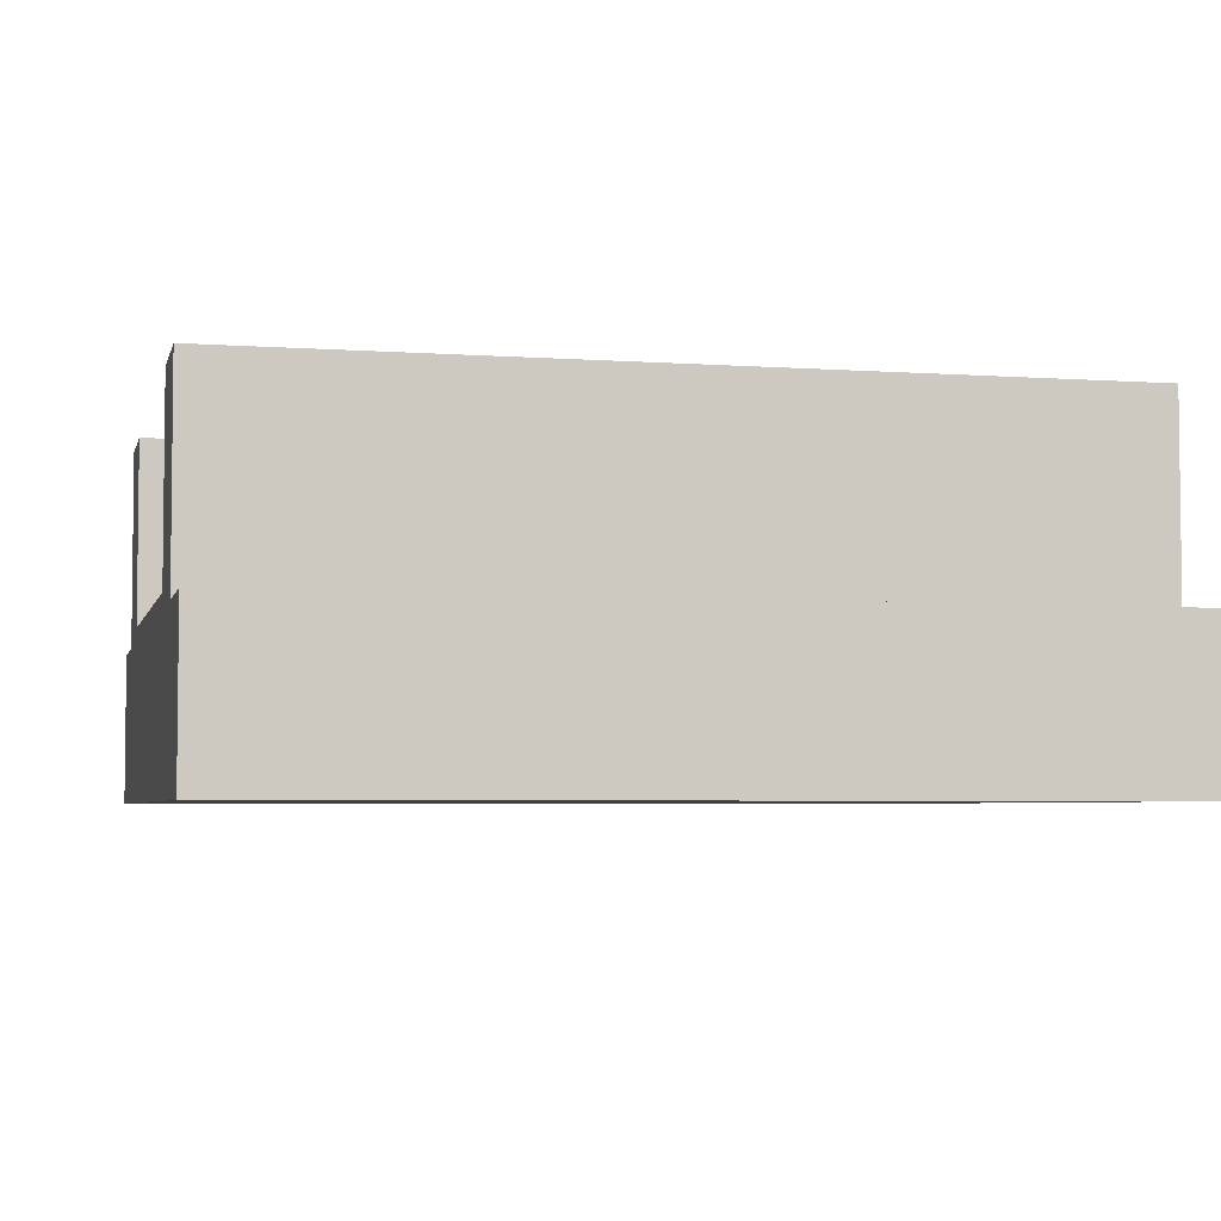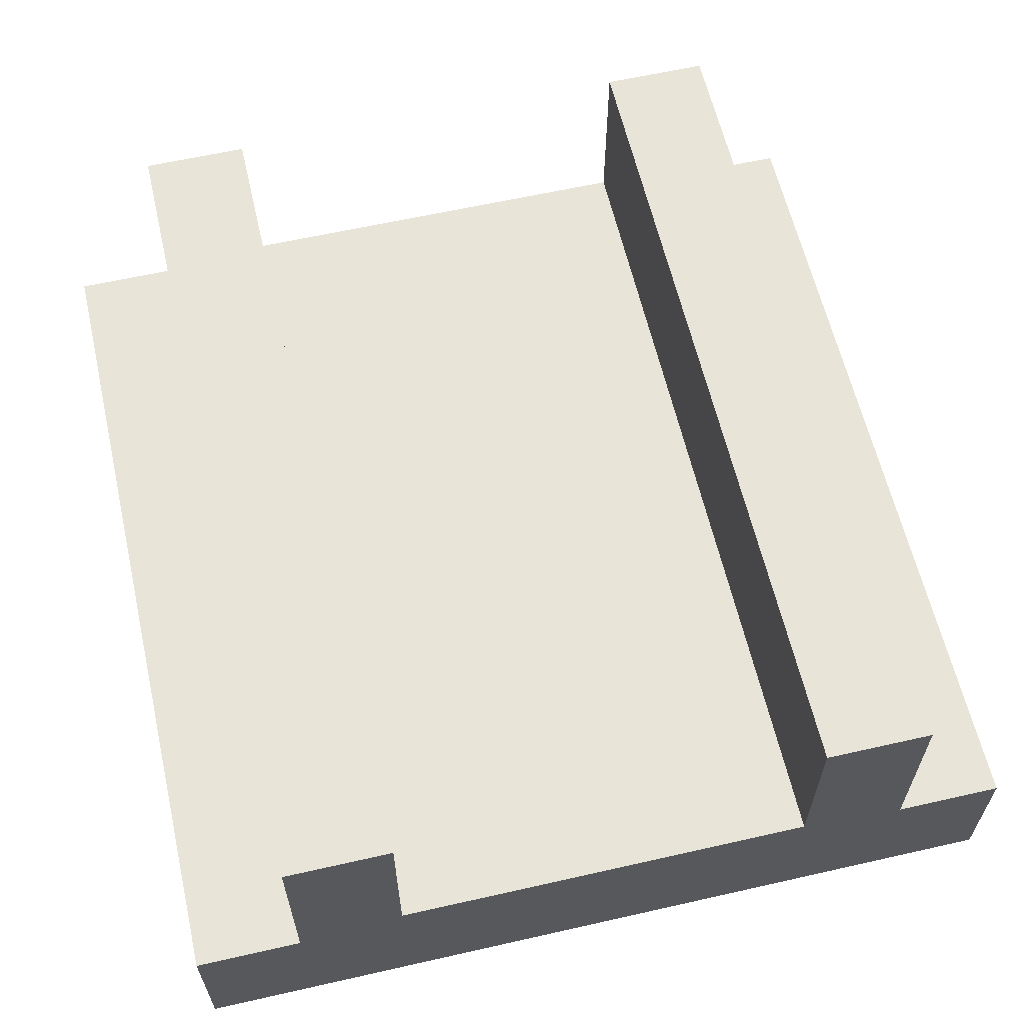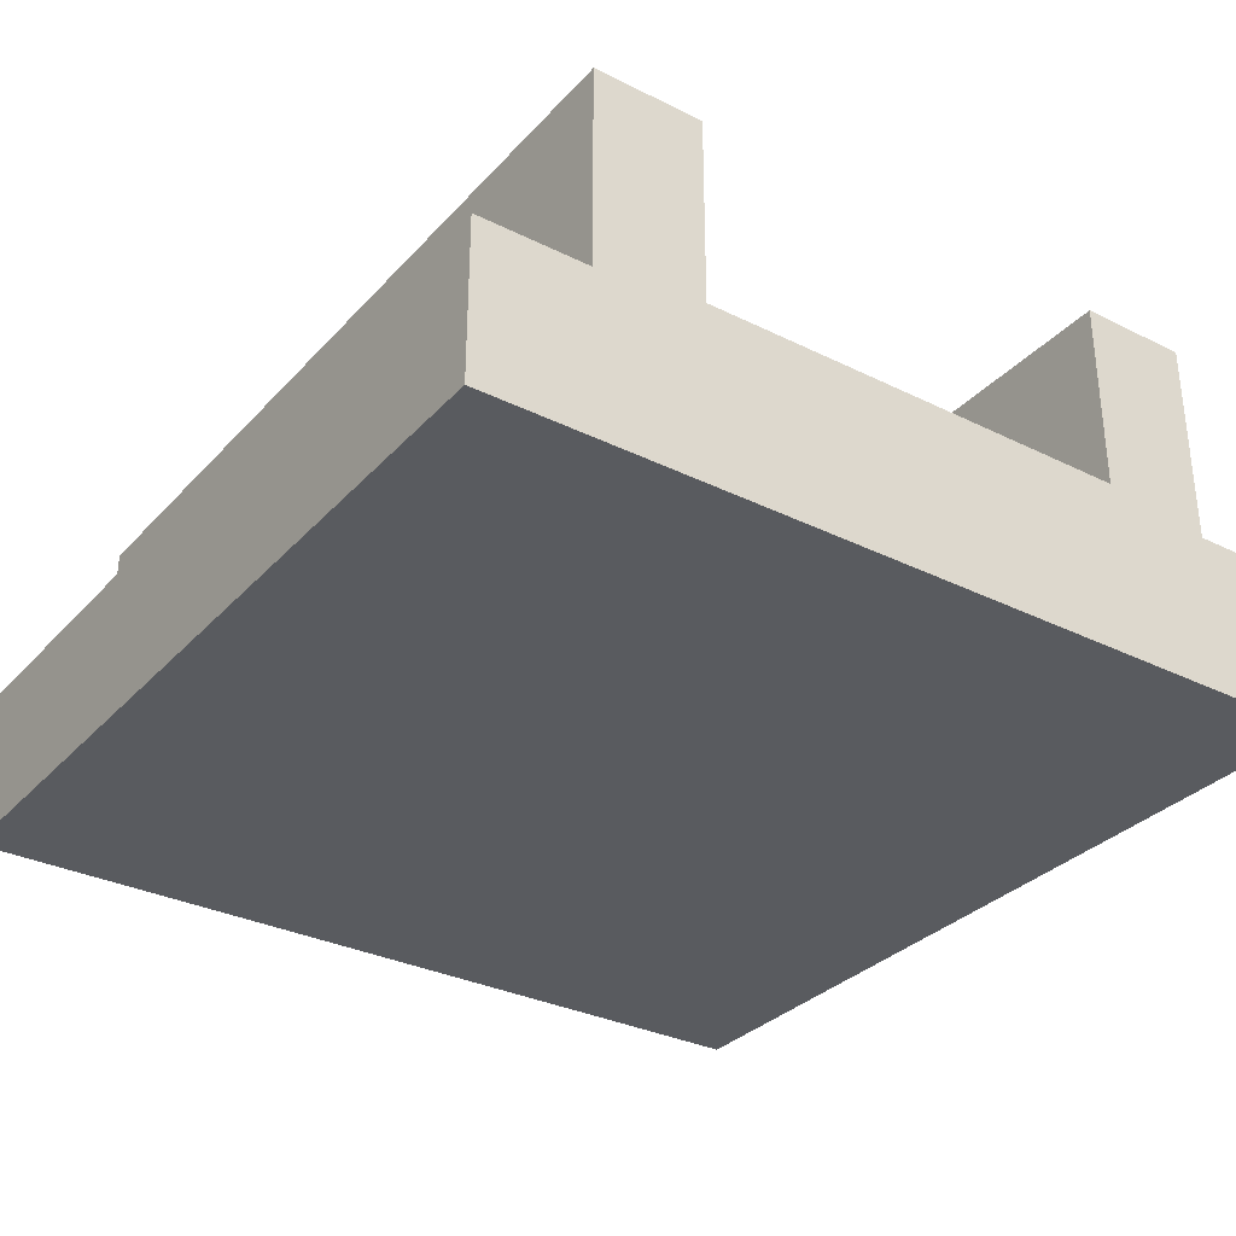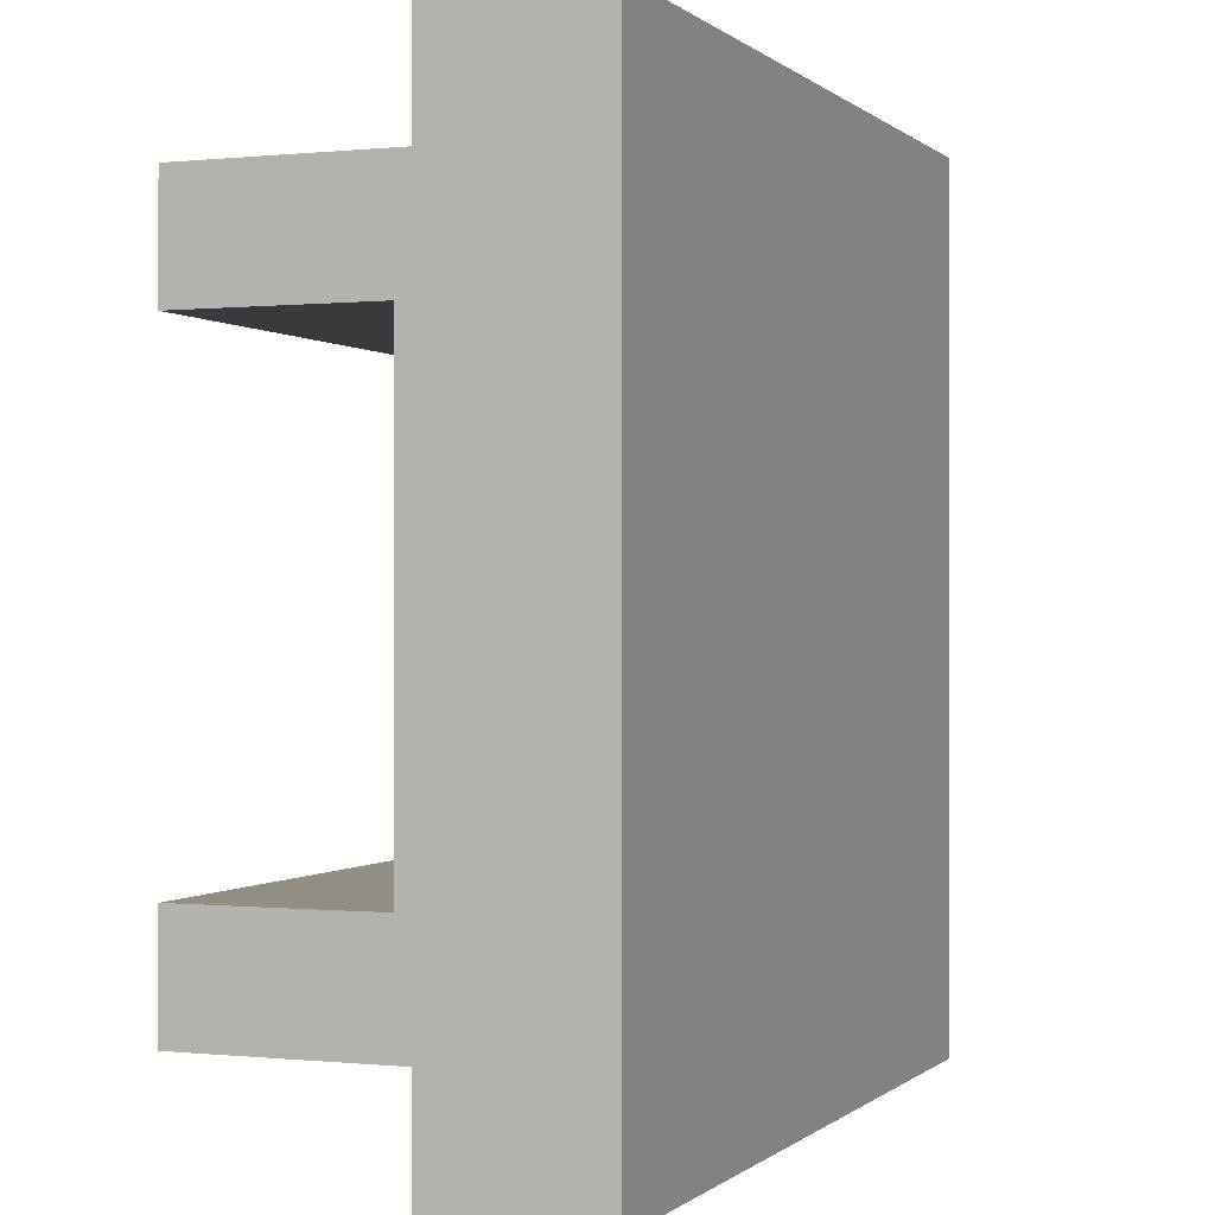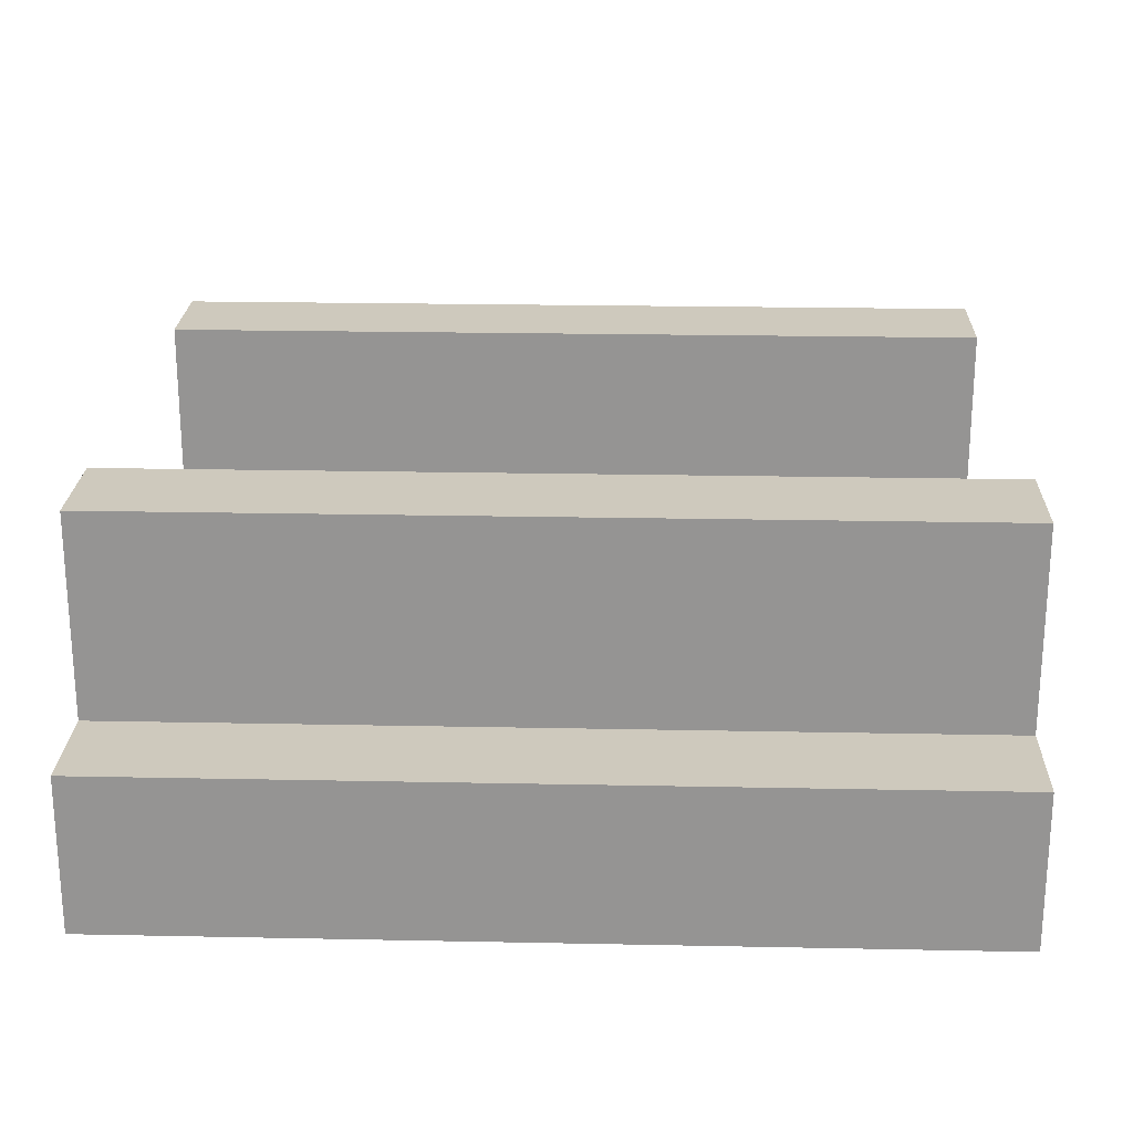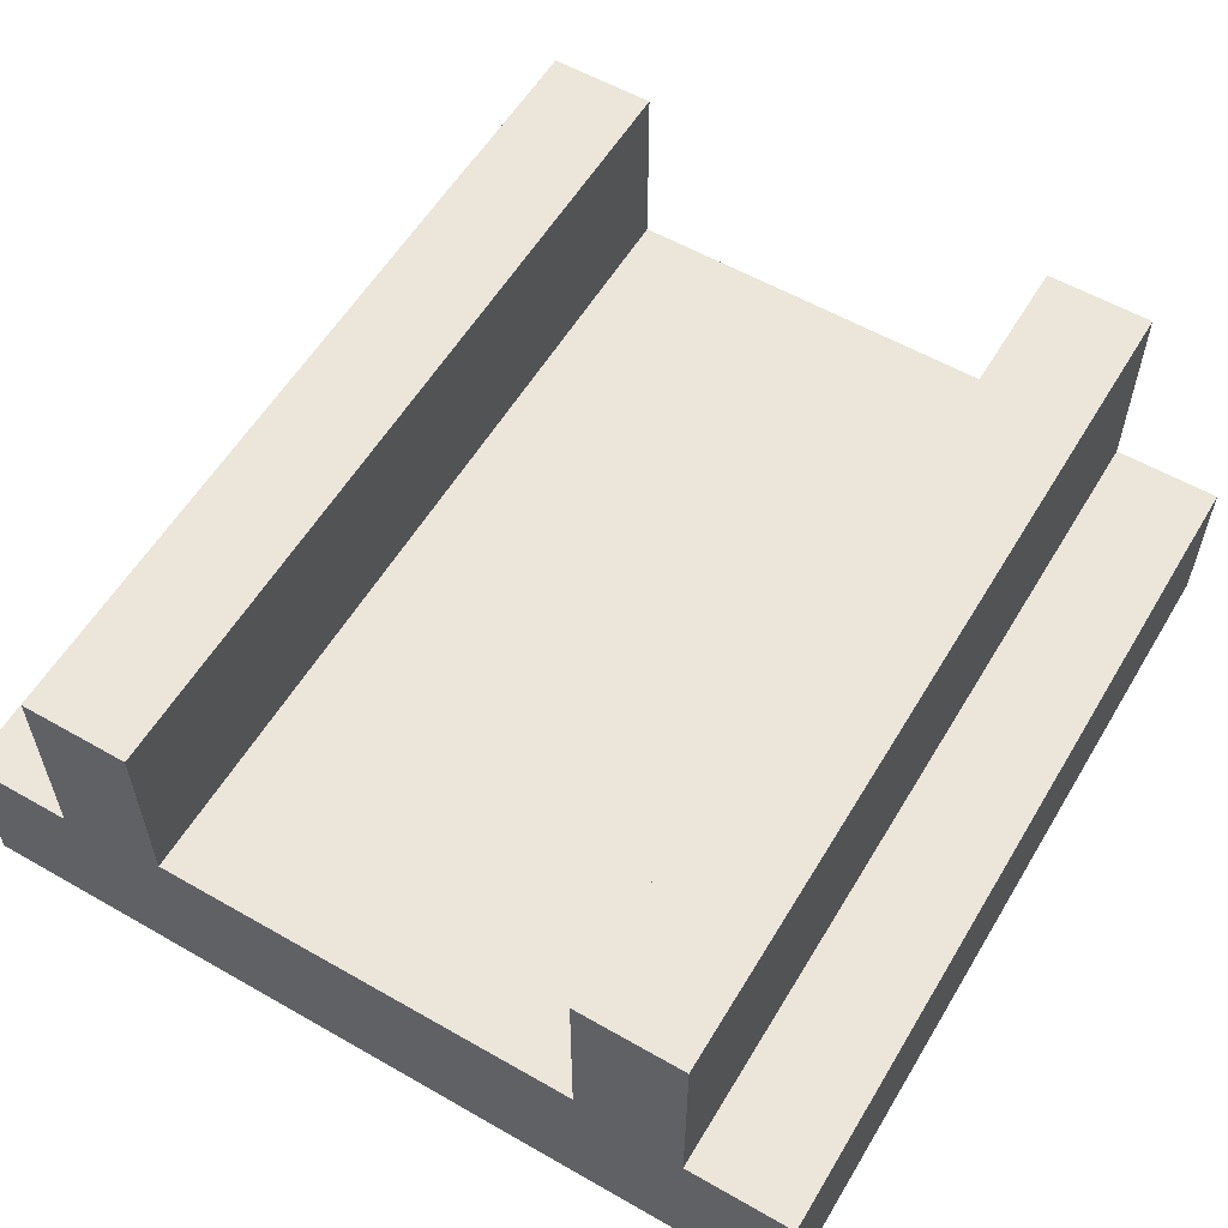
<metadata>
{"format":"obj","ext":"obj","renderer":"f3d","projection":"perspective","resolution":1024,"background":"white","views":[{"elev":-4.4,"azim":166.9,"up":"+Y"},{"elev":61.4,"azim":-103.0,"up":"+Y"},{"elev":-32.0,"azim":-124.8,"up":"+Y"},{"elev":-0.1,"azim":-68.4,"up":"+Z"},{"elev":22.6,"azim":-178.0,"up":"+Y"},{"elev":57.6,"azim":120.7,"up":"+Y"}]}
</metadata>
<code>
o Mesh1_Group1_Model.139
v 1.5 0 -1.125
v 1.5 0 1.125
v -1.5 0 -1.125
v -1.5 0.55 1.125
v -1.5 0 1.5
v -1.5 0.55 1.5
v 1.5 0.55 1.125
v 1.5 0.55 1.5
v 1.5 0 1.5
v 1.5 0.55 -1.125
v 1.5 0 -1.5
v 1.5 0.55 -1.5
v -1.5 0.55 -1.125
v -1.5 0.55 -1.5
v -1.5 0 -1.5
v -1.5 0 1.125
v 1.5 0.3 0.75
v -1.5 0.3 -0.75
v -1.5 1.26 1.125
v 1.5 1.26 1.125
v 1.5 1.26 0.75
v -1.5 1.26 0.75
v -1.5 0.6 0.75
v 1.5 0.6 0.75
v 1.5 0.6 -0.75
v -1.5 1.26 -0.75
v -1.5 0.6 -0.75
v 1.5 1.26 -1.125
v 1.5 1.26 -0.75
v -1.5 1.26 -1.125
v 1.5 0.3 -0.75
v -1.5 0.3 0.75
f 1 2 3
f 4 5 6
f 7 6 8
f 2 8 9
f 10 11 12
f 13 12 14
f 3 14 15
f 15 12 11
f 9 6 5
f 9 5 16
f 3 15 11
f 9 16 2
f 16 3 2
f 11 1 3
f 4 16 5
f 7 4 6
f 2 7 8
f 10 1 11
f 13 10 12
f 3 13 14
f 15 14 12
f 9 8 6
f 2 1 17
f 3 16 18
f 19 7 20
f 19 21 22
f 23 21 24
f 25 26 27
f 28 26 29
f 28 13 30
f 1 10 31
f 10 28 25
f 31 10 25
f 28 29 25
f 20 7 24
f 7 2 17
f 24 21 20
f 17 24 7
f 1 31 17
f 16 4 32
f 4 19 23
f 32 4 23
f 19 22 23
f 30 13 27
f 13 3 18
f 27 26 30
f 18 27 13
f 16 32 18
f 19 4 7
f 19 20 21
f 23 22 21
f 25 29 26
f 28 30 26
f 28 10 13
f 27 24 25
f 18 23 27
f 17 25 24
f 27 23 24
f 18 32 23
f 17 31 25

</code>
